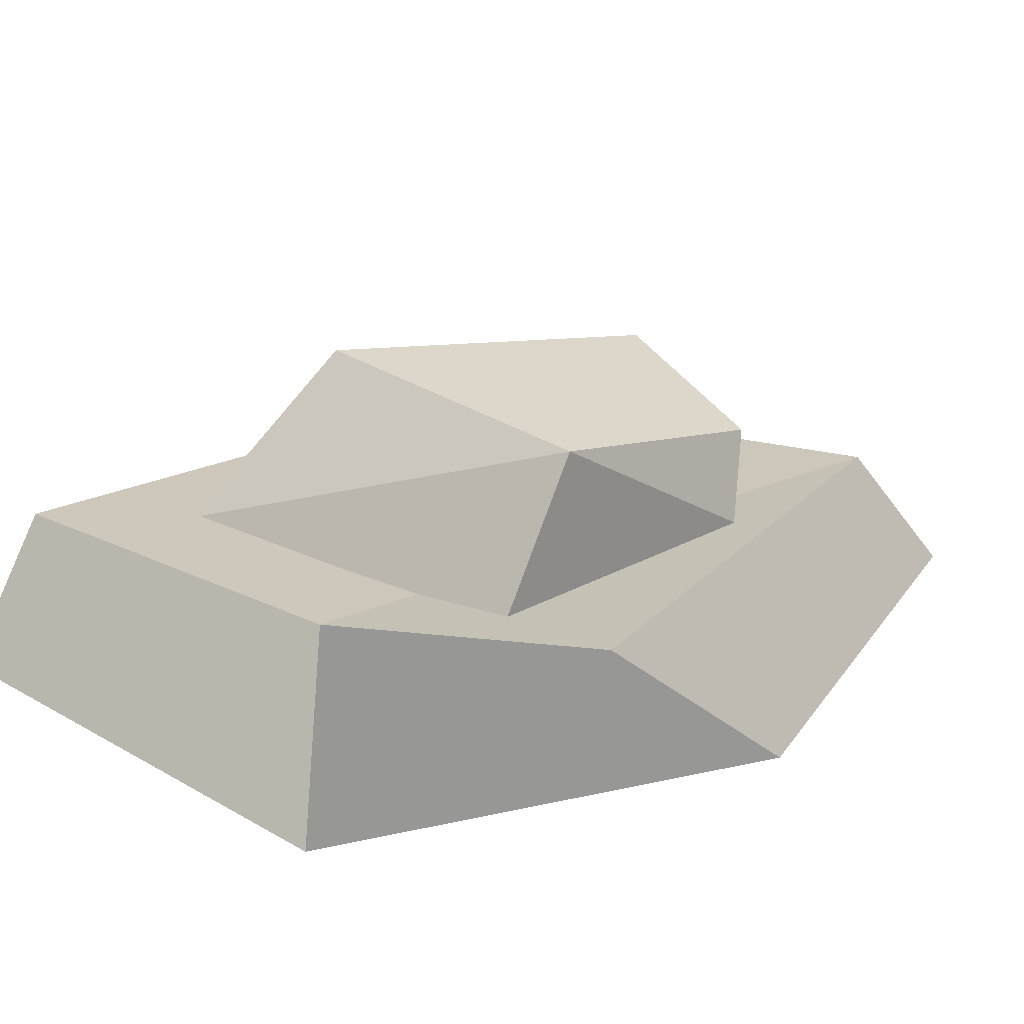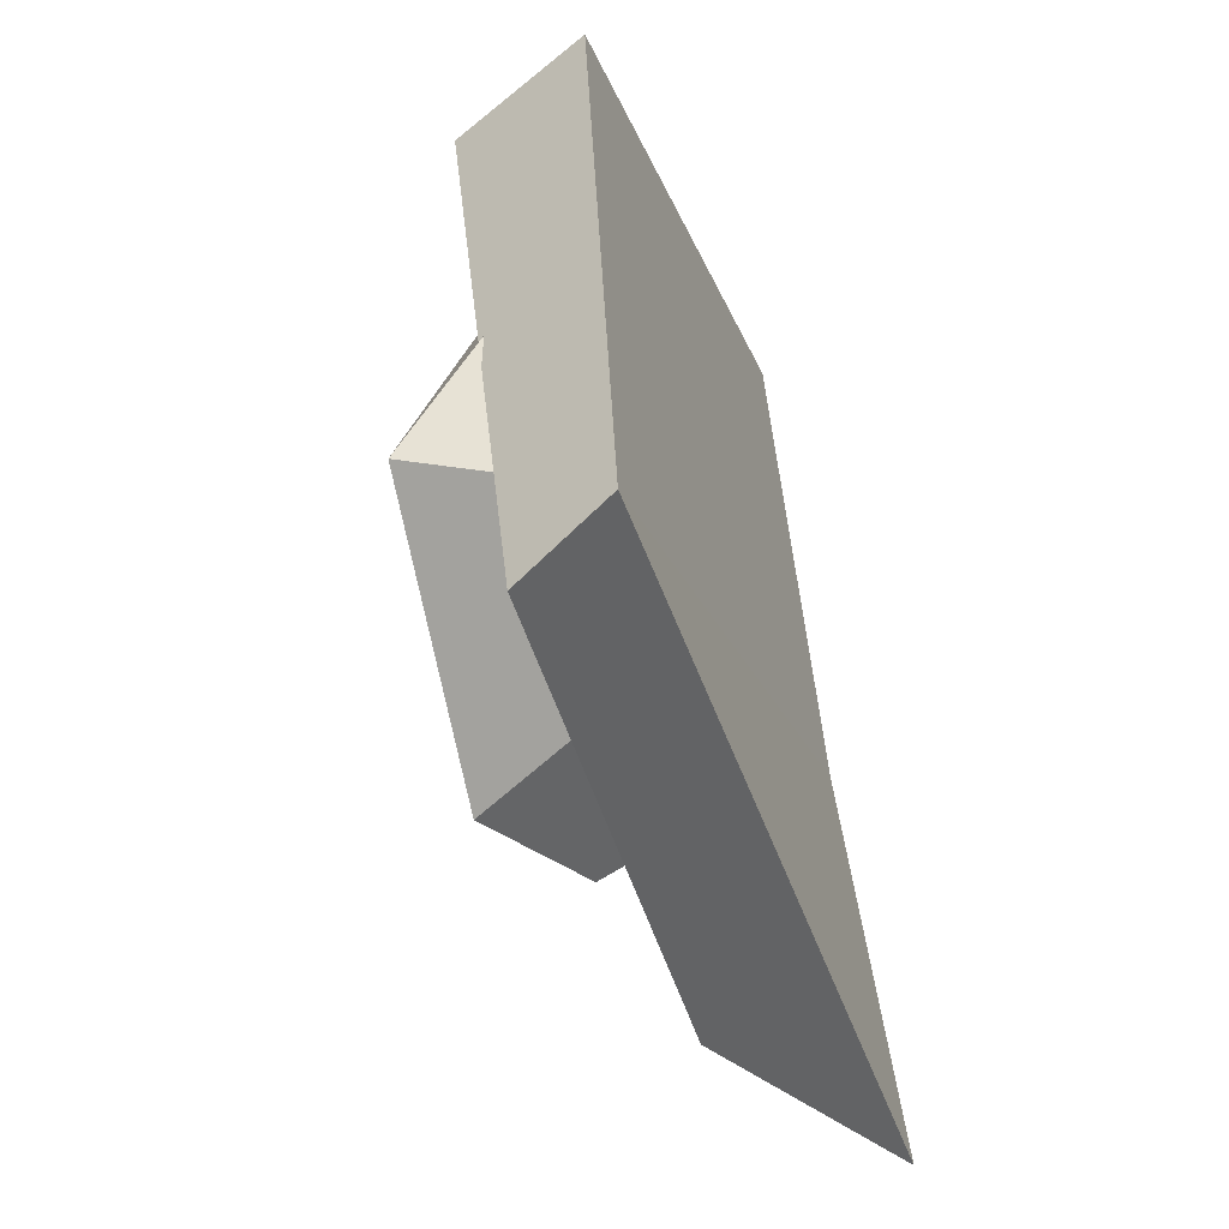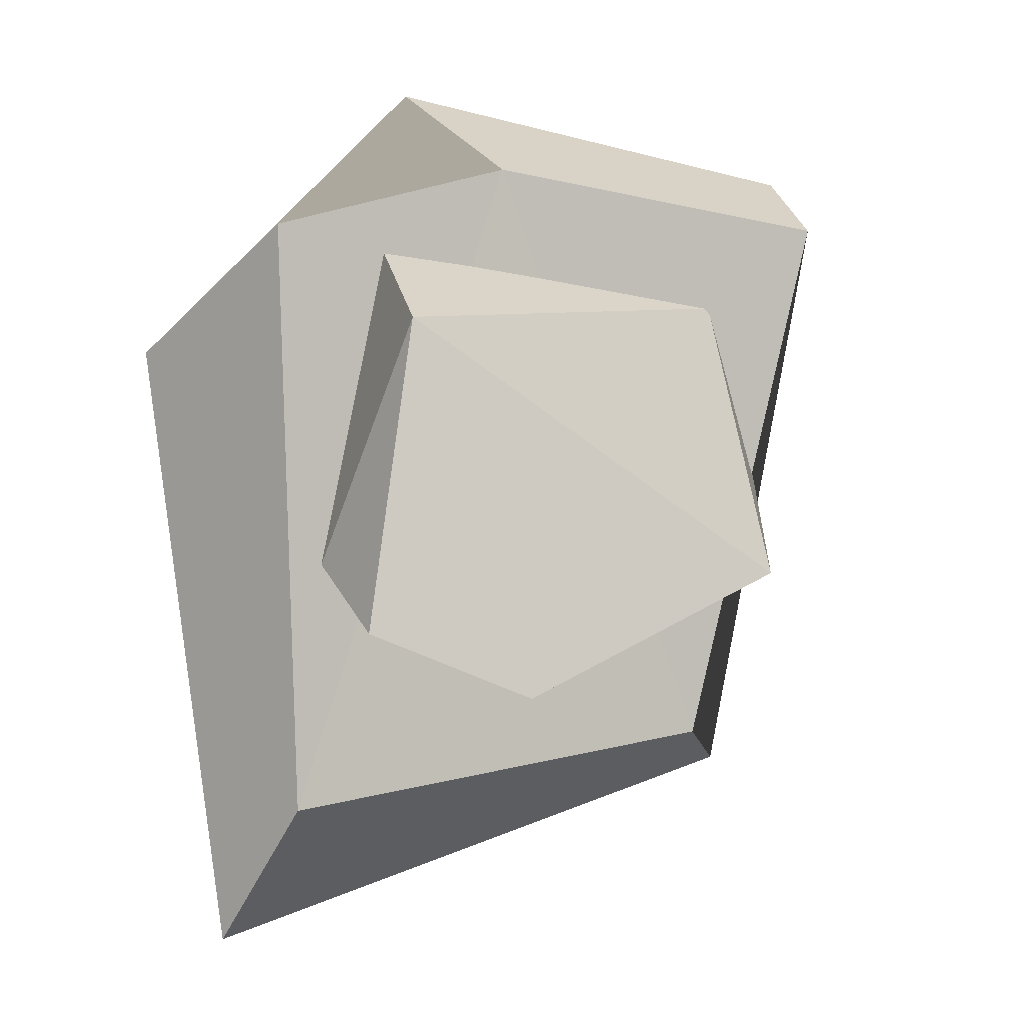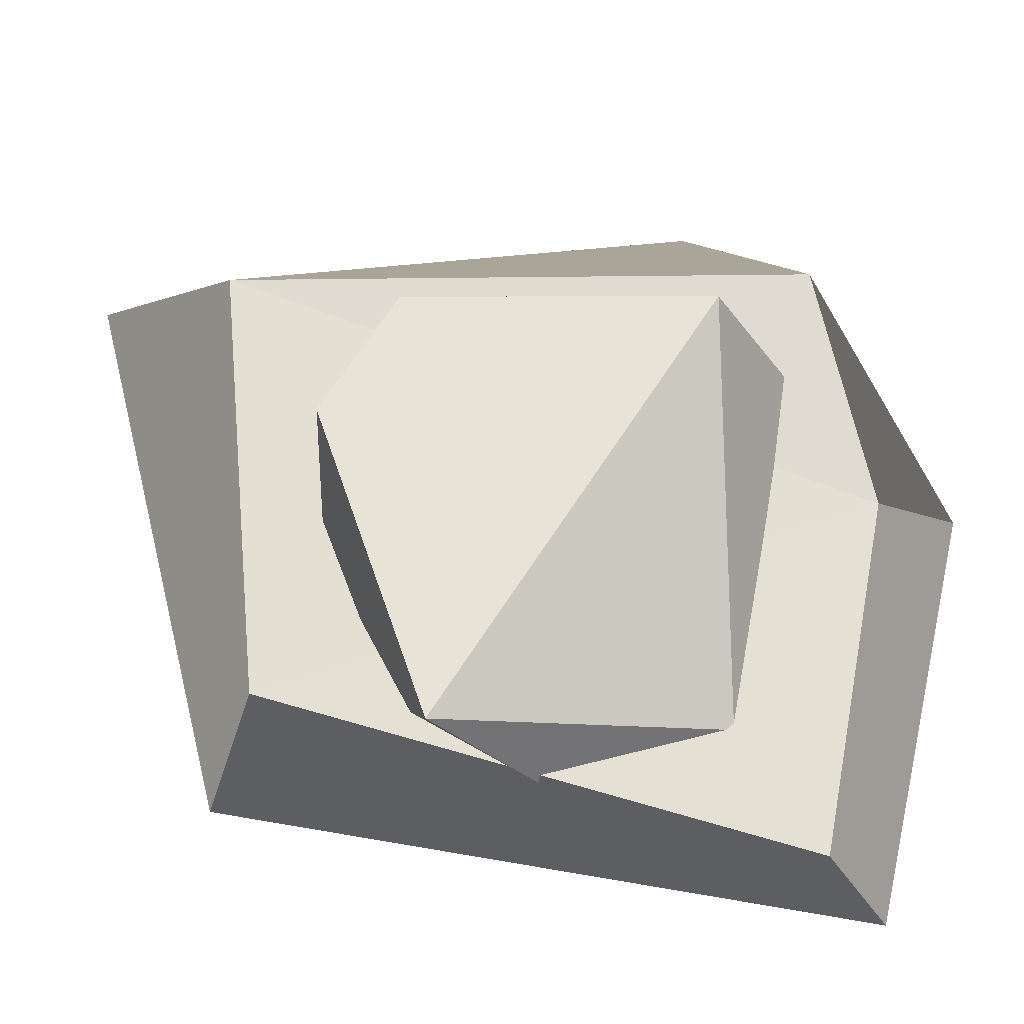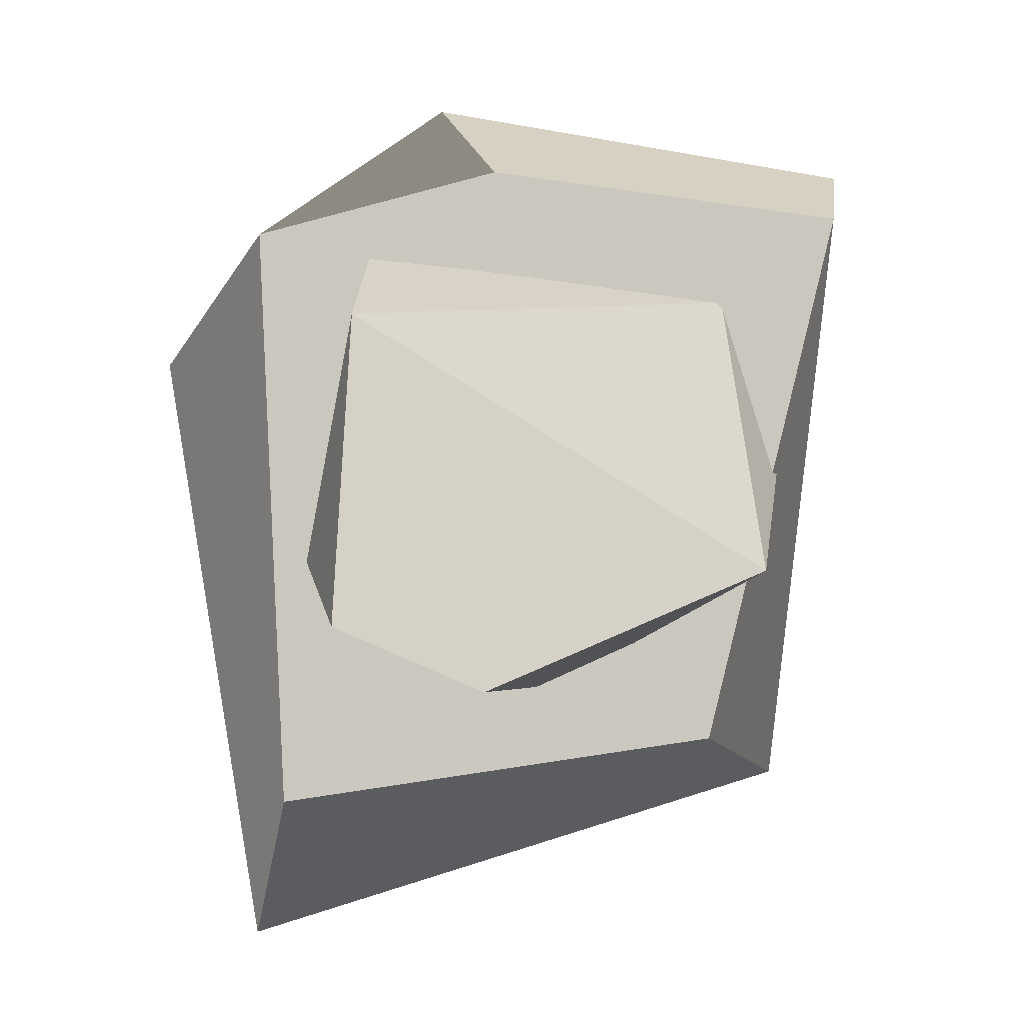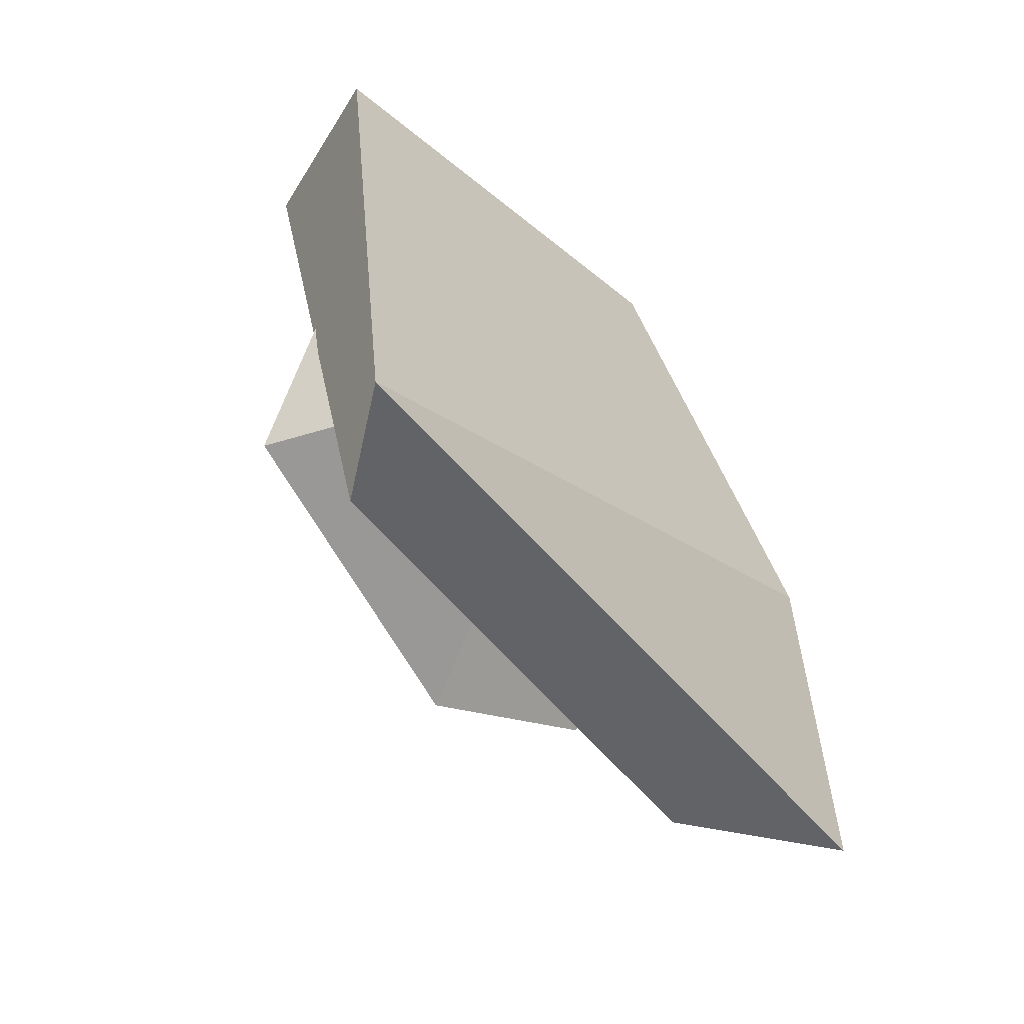
<metadata>
{"format":"obj","ext":"obj","renderer":"f3d","projection":"perspective","resolution":1024,"background":"white","views":[{"elev":21.6,"azim":30.6,"up":"+Y"},{"elev":-54.8,"azim":-70.8,"up":"+Z"},{"elev":-0.2,"azim":157.1,"up":"+Z"},{"elev":67.5,"azim":-86.8,"up":"+Y"},{"elev":-3.0,"azim":176.1,"up":"+Z"},{"elev":-61.3,"azim":-47.4,"up":"+Z"}]}
</metadata>
<code>
v -20.17 -3.089 -25.27
v -25.71 -2.761 22.33
v 20.36 -6.688 -38.03
v 27.33 -2.798 6.75
v 5.816 -5.407 27.89
v -14.04 5.488 -22.2
v -23.57 6.965 17.24
v 17.94 4.854 -26.86
v 19.94 6.424 15.62
v 2.248 5.987 20.66
v -15.03 6.272 10.83
v -2.852 1.475 -18.26
v -19.7 4.421 -0.6966
v 11.51 4.52 14.82
v 16.32 5.45 -8.934
v -13.53 2.308 -11.86
v 14.38 10.4 -13.79
v 3.464 14.35 -18.45
v 12.97 15.51 8.41
v -17.24 12.21 -9.703
g Rocks_Staple_01
f 2 1 4 5
f 6 10 8
f 7 10 6
f 1 3 4
f 8 9 4 3
f 8 10 9
f 7 6 1 2
f 10 7 2 5
f 9 10 5 4
f 8 3 1 6
f 15 14 16
f 12 15 16
f 11 13 16 14
f 15 19 14
f 15 17 19
f 13 11 20
f 19 17 18 20
f 17 15 12 18
f 11 19 20
f 16 13 20
f 11 14 19
f 20 18 12 16

</code>
